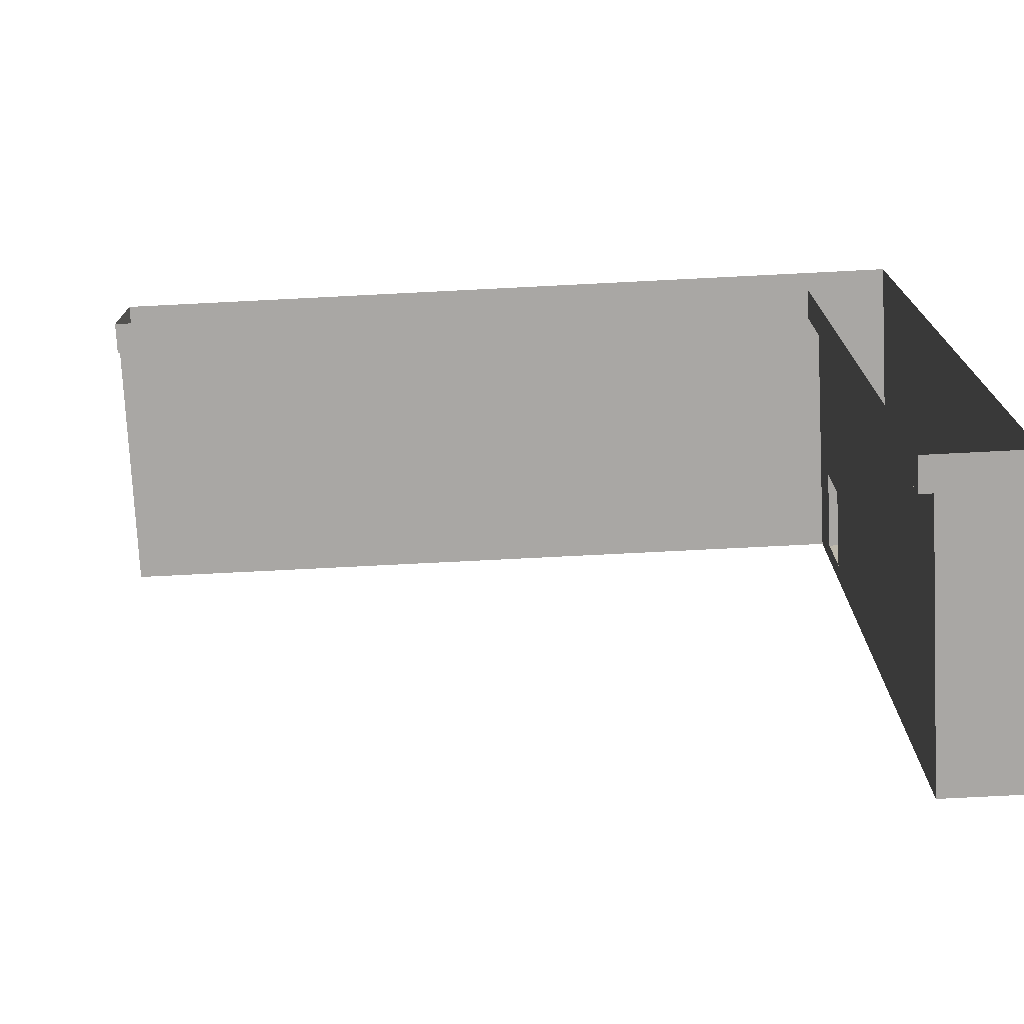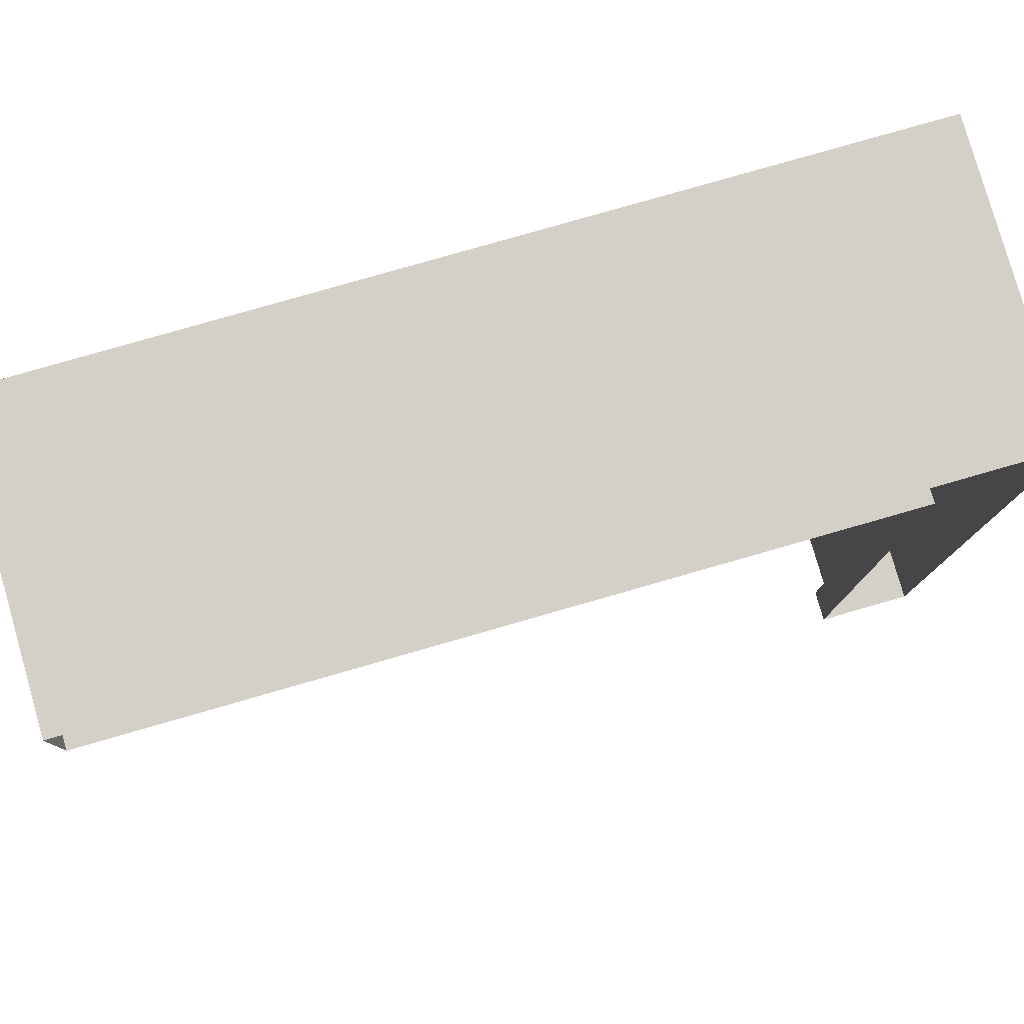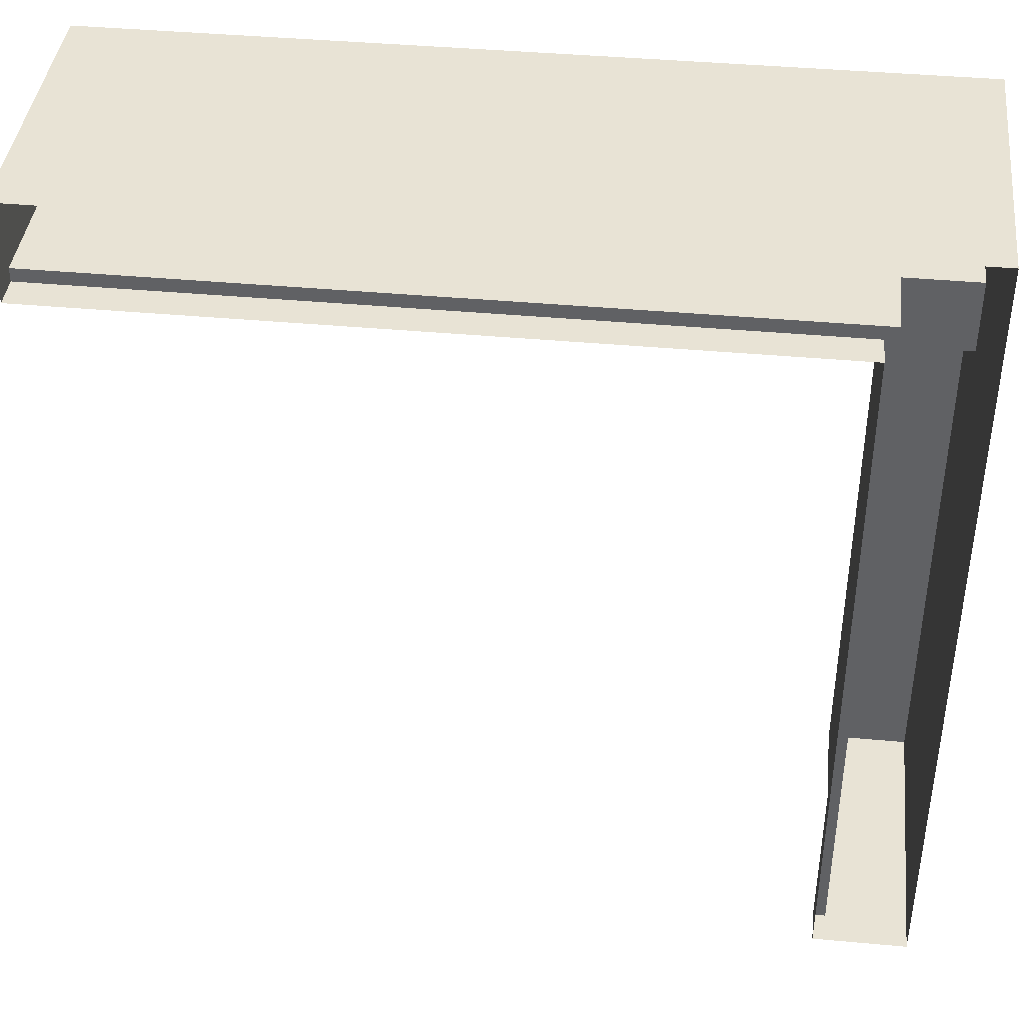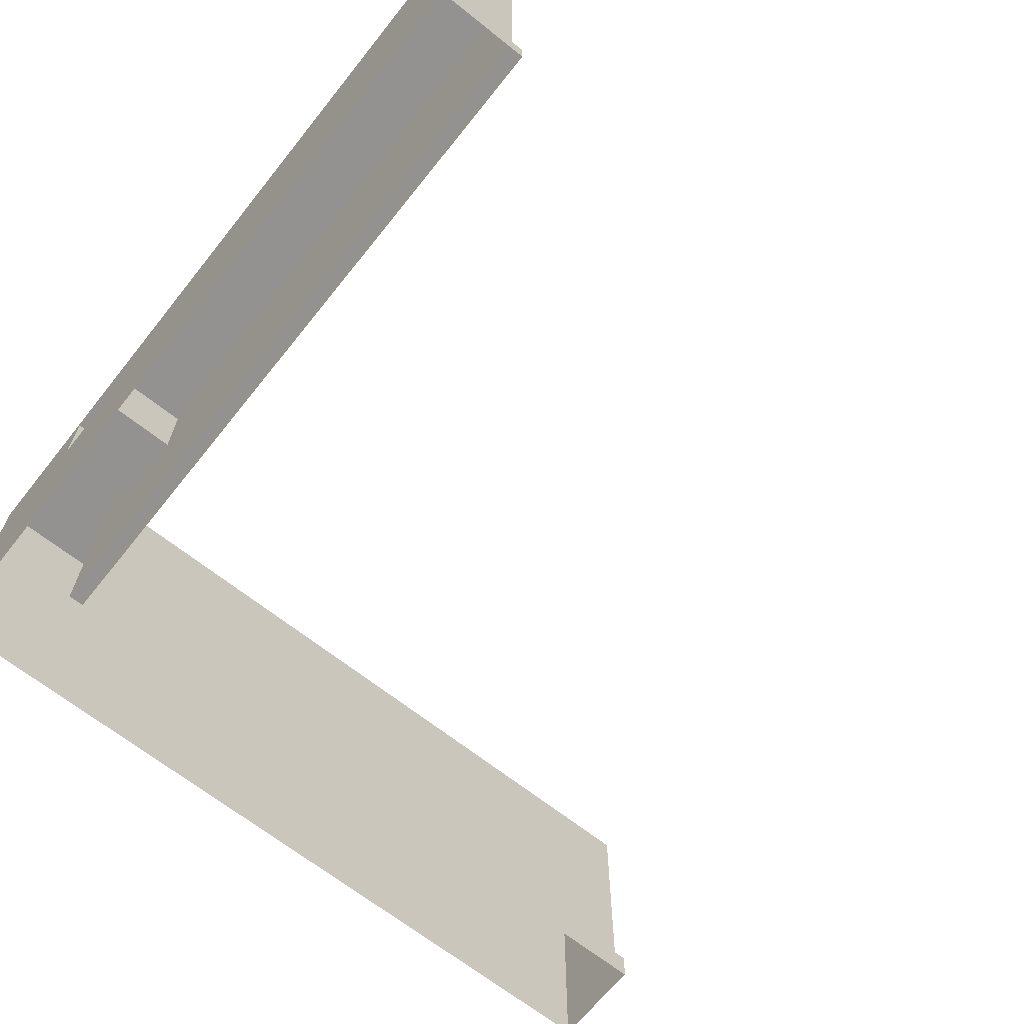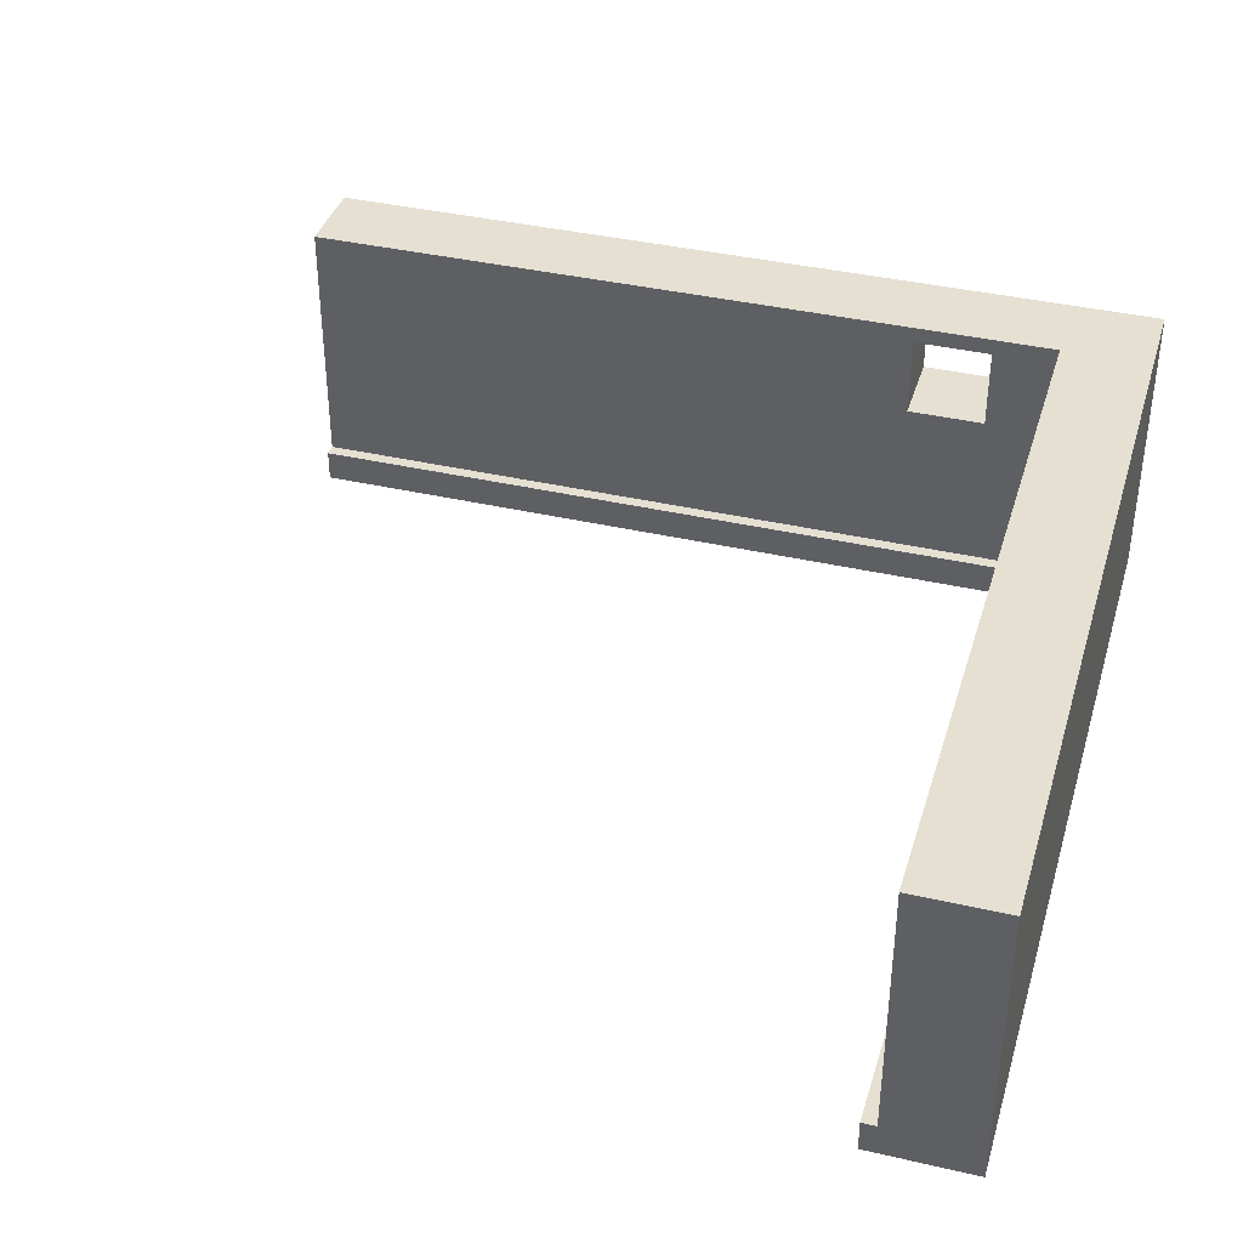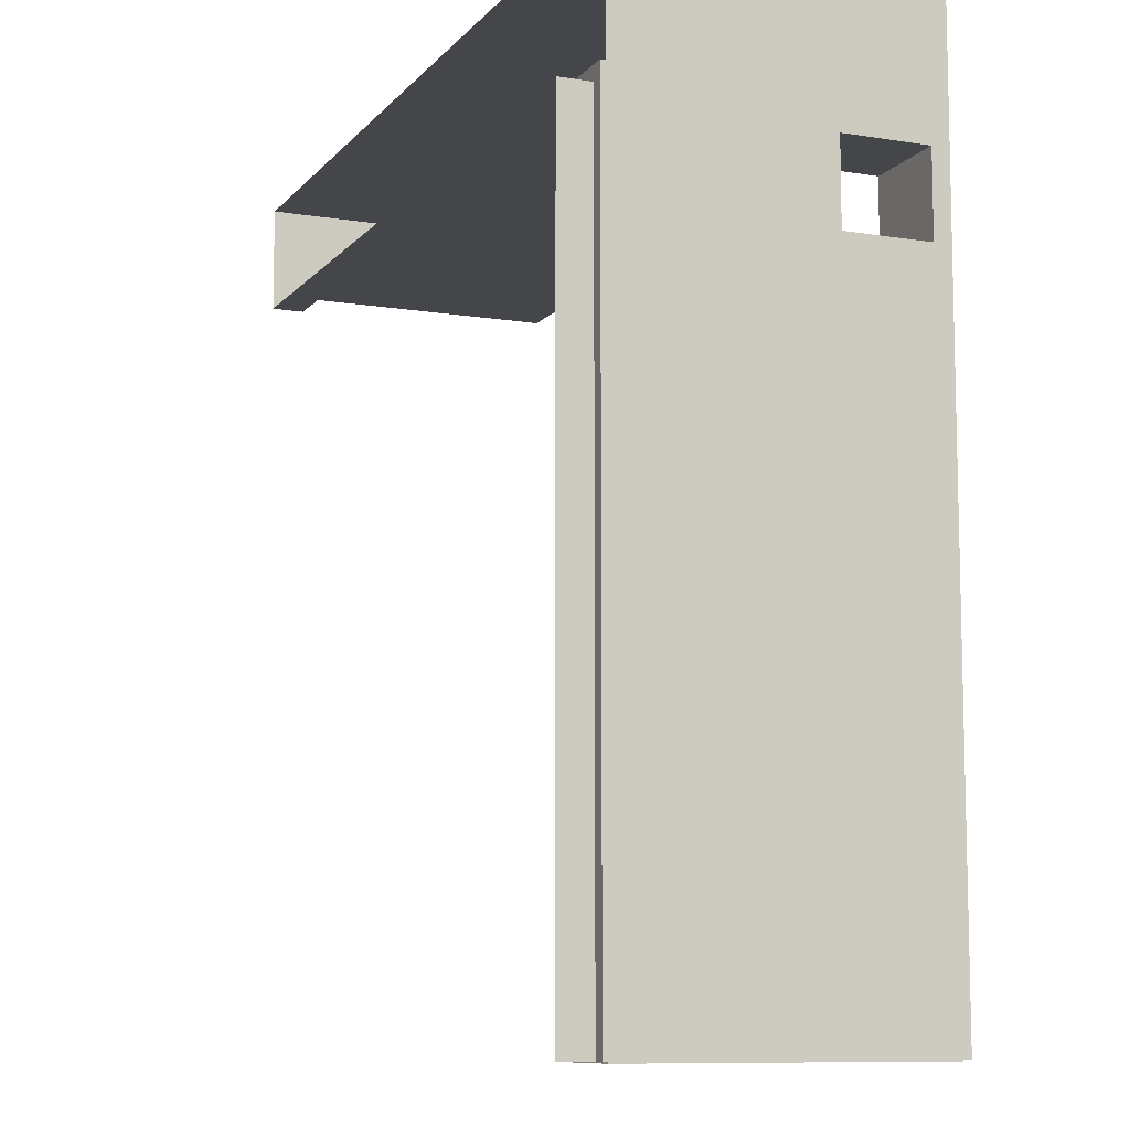
<metadata>
{"format":"obj","ext":"obj","renderer":"f3d","projection":"perspective","resolution":1024,"background":"white","views":[{"elev":-74.8,"azim":2.9,"up":"+Z"},{"elev":80.0,"azim":-16.0,"up":"+Z"},{"elev":41.0,"azim":6.4,"up":"+Z"},{"elev":-66.4,"azim":141.3,"up":"+Y"},{"elev":38.5,"azim":-73.7,"up":"+Y"},{"elev":-9.5,"azim":67.2,"up":"+Z"}]}
</metadata>
<code>
o Cube
v 6.631 -2.959 8.185
v 6.631 2.138 8.185
v 6.631 -2.959 -6.691
v 6.631 2.138 -6.691
v 8.099 -2.959 8.185
v 8.099 2.138 8.185
v 8.099 -2.959 -6.691
v 8.099 2.138 -6.691
v 6.631 2.138 6.627
v 8.099 -2.959 6.627
v 8.099 2.138 6.627
v -6.753 -2.959 6.627
v -6.753 -2.959 8.185
v -6.753 2.138 8.185
v -6.753 2.138 6.627
v 6.631 2.138 3.955
v 8.099 -2.959 3.955
v 8.099 2.138 3.955
v 8.099 2.138 5.708
v 6.631 2.138 5.708
v 8.099 -2.959 5.708
v 6.631 0.2035 8.185
v 6.631 0.2035 -6.691
v 8.099 0.2035 -6.691
v 8.099 0.2035 8.185
v 8.099 0.2035 6.627
v 6.631 0.2035 6.627
v -6.753 0.2035 8.185
v -6.753 0.2035 6.627
v 8.099 0.2035 3.955
v 6.631 0.2035 3.955
v 6.631 0.2035 5.708
v 8.099 0.2035 5.708
v 6.631 1.854 5.509
v 6.631 1.854 4.154
v 6.631 0.4502 4.154
v 6.631 0.4502 5.509
v 8.099 1.854 5.509
v 8.099 1.854 4.154
v 8.099 0.4502 4.154
v 8.099 0.4502 5.509
v 6.631 -2.4 -6.691
v 8.099 -2.408 -6.691
v 8.099 -2.408 8.185
v 8.099 -2.408 6.627
v 6.631 -2.4 6.627
v -6.753 -2.4 6.627
v 8.099 -2.408 3.955
v 6.631 -2.4 3.955
v 6.631 -2.4 5.708
v 8.099 -2.408 5.708
v 6.631 -2.408 8.185
v -6.753 -2.408 8.185
v 6.411 -2.4 -6.691
v 6.411 -2.959 -6.691
v 6.411 -2.959 5.7
v 6.411 -2.959 6.38
v 6.411 -2.4 6.38
v -6.753 -2.4 6.38
v -6.753 -2.959 6.38
v 6.411 -2.959 3.954
v 6.411 -2.4 3.954
v 6.411 -2.4 5.7
g Cube_Wall_Base
f 57 58 63 56
f 47 46 58 59
f 56 63 62 61
f 61 62 54 55
f 58 57 60 59
f 34 38 41 37
f 37 41 40 36
f 35 36 40 39
f 35 39 38 34
f 3 42 43 7
f 10 45 44 5
f 5 44 52 1
f 21 51 45 10
f 1 52 53 13
f 13 53 47 12
f 7 43 48 17
f 49 42 54 62
f 17 48 51 21
f 12 47 59 60
f 50 49 62 63
f 42 3 55 54
f 46 50 63 58
g Cube_Wall_wall
f 31 16 4 23
f 23 4 8 24
f 26 11 6 25
f 25 6 2 22
f 11 9 6
f 19 20 9 11
f 33 19 11 26
f 22 2 14 28
f 28 14 15 29
f 2 9 15 14
f 24 8 18 30
f 8 4 16 18
f 16 31 36 35
f 27 9 20 32
f 38 39 18 19
f 18 16 20 19
f 48 30 33 51
f 46 27 32 50
f 50 32 31 49
f 43 24 30 48
f 9 27 29 15
f 53 28 29 47
f 52 22 28 53
f 51 33 26 45
f 44 25 22 52
f 45 26 25 44
f 42 23 24 43
f 49 31 23 42
f 31 32 37 36
f 32 20 34 37
f 20 16 35 34
f 39 40 30 18
f 41 38 19 33
f 40 41 33 30
f 27 46 47 29
f 6 9 2

</code>
